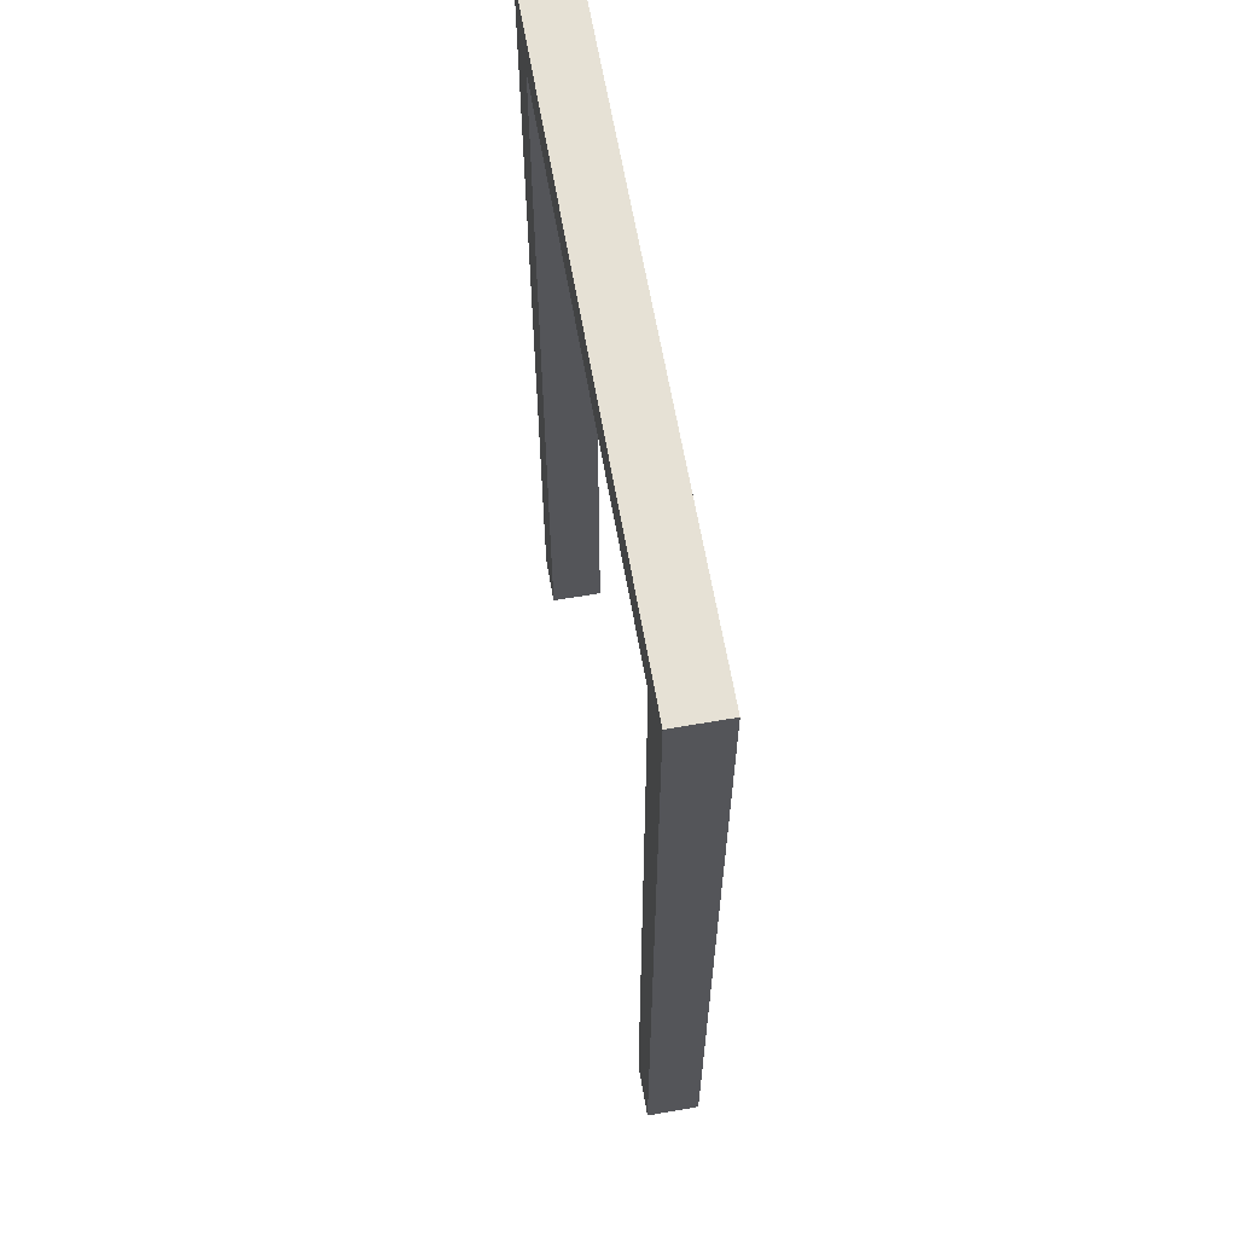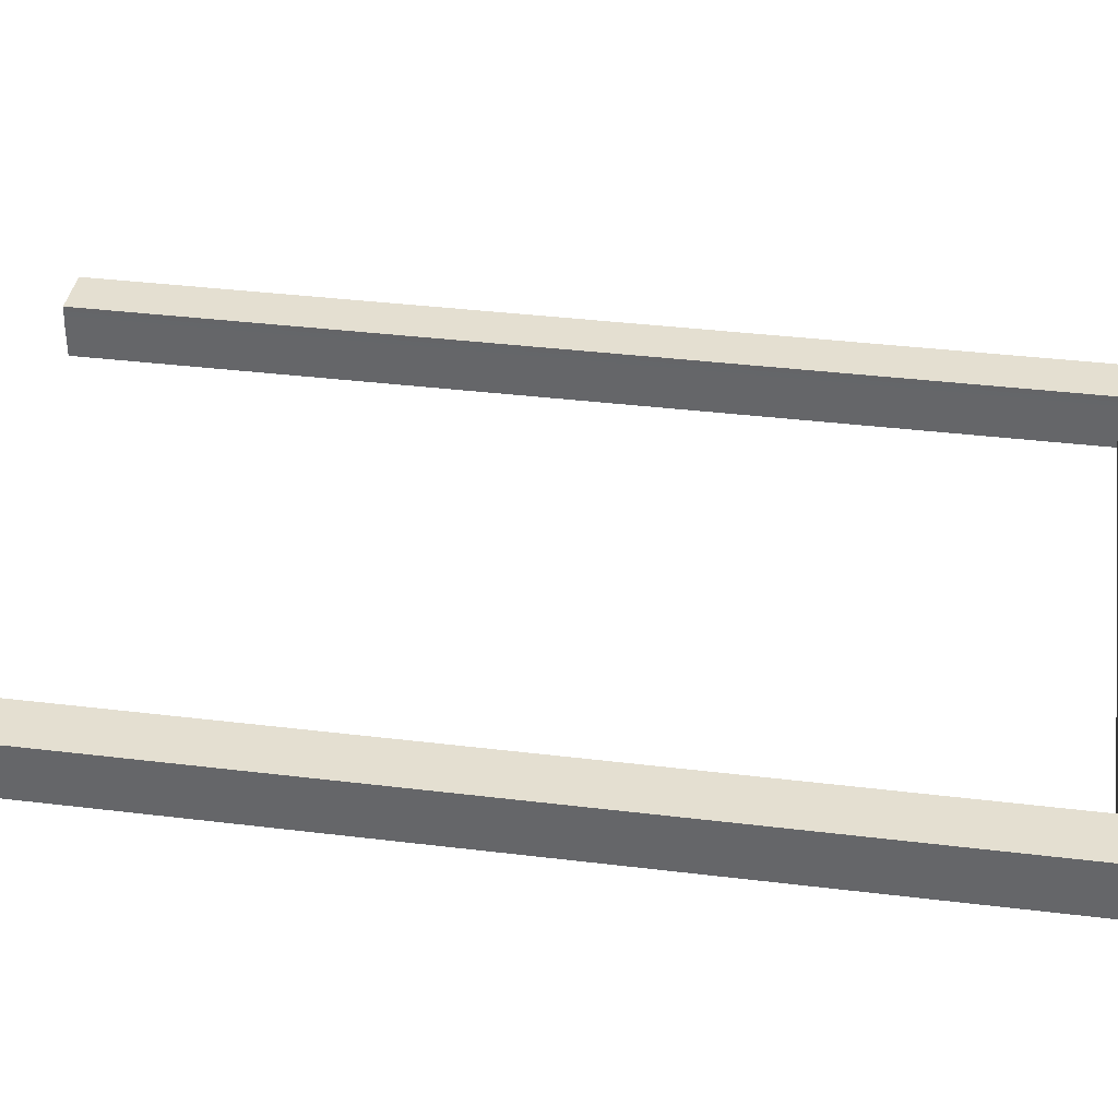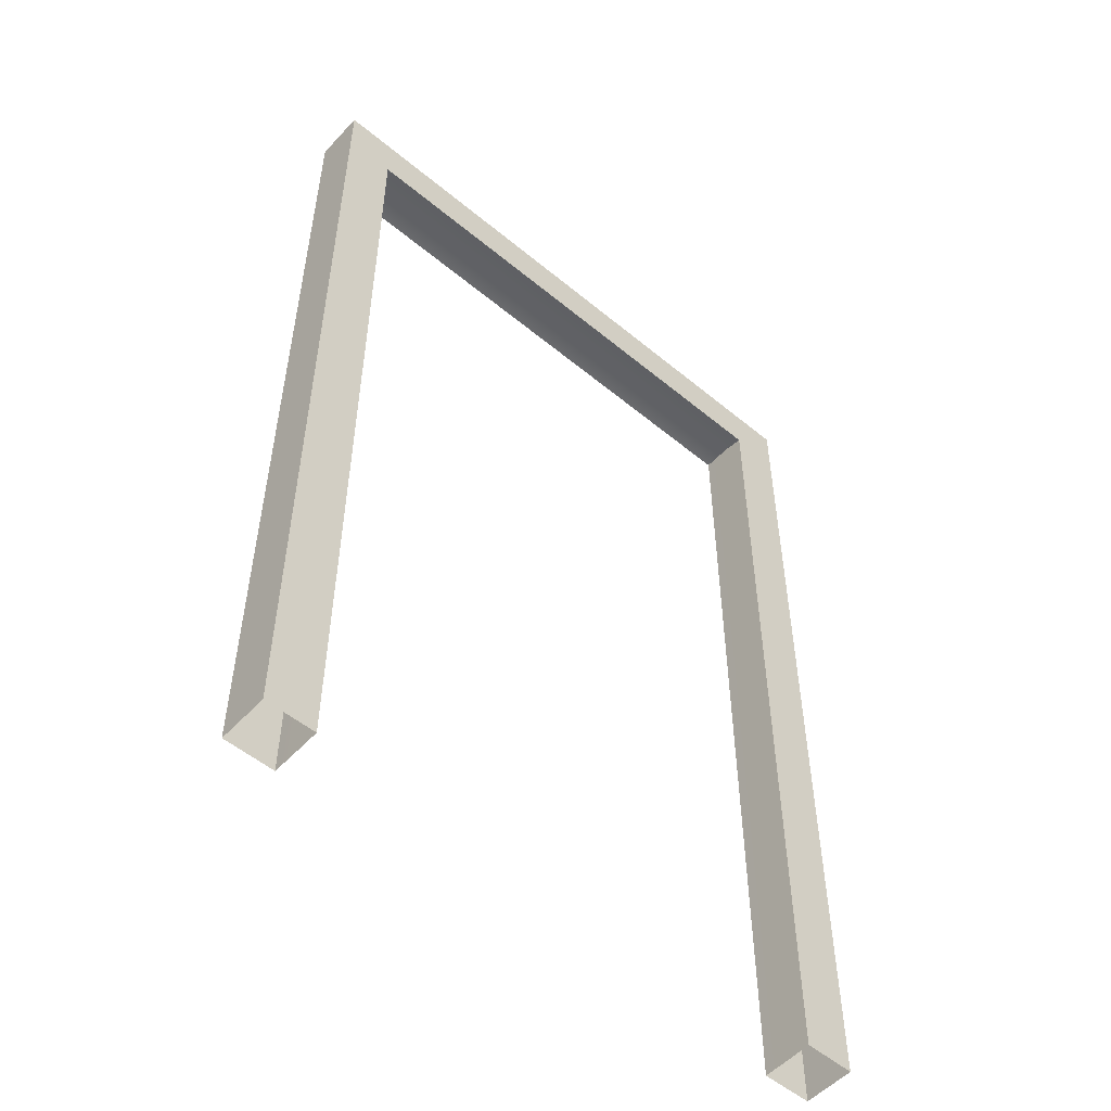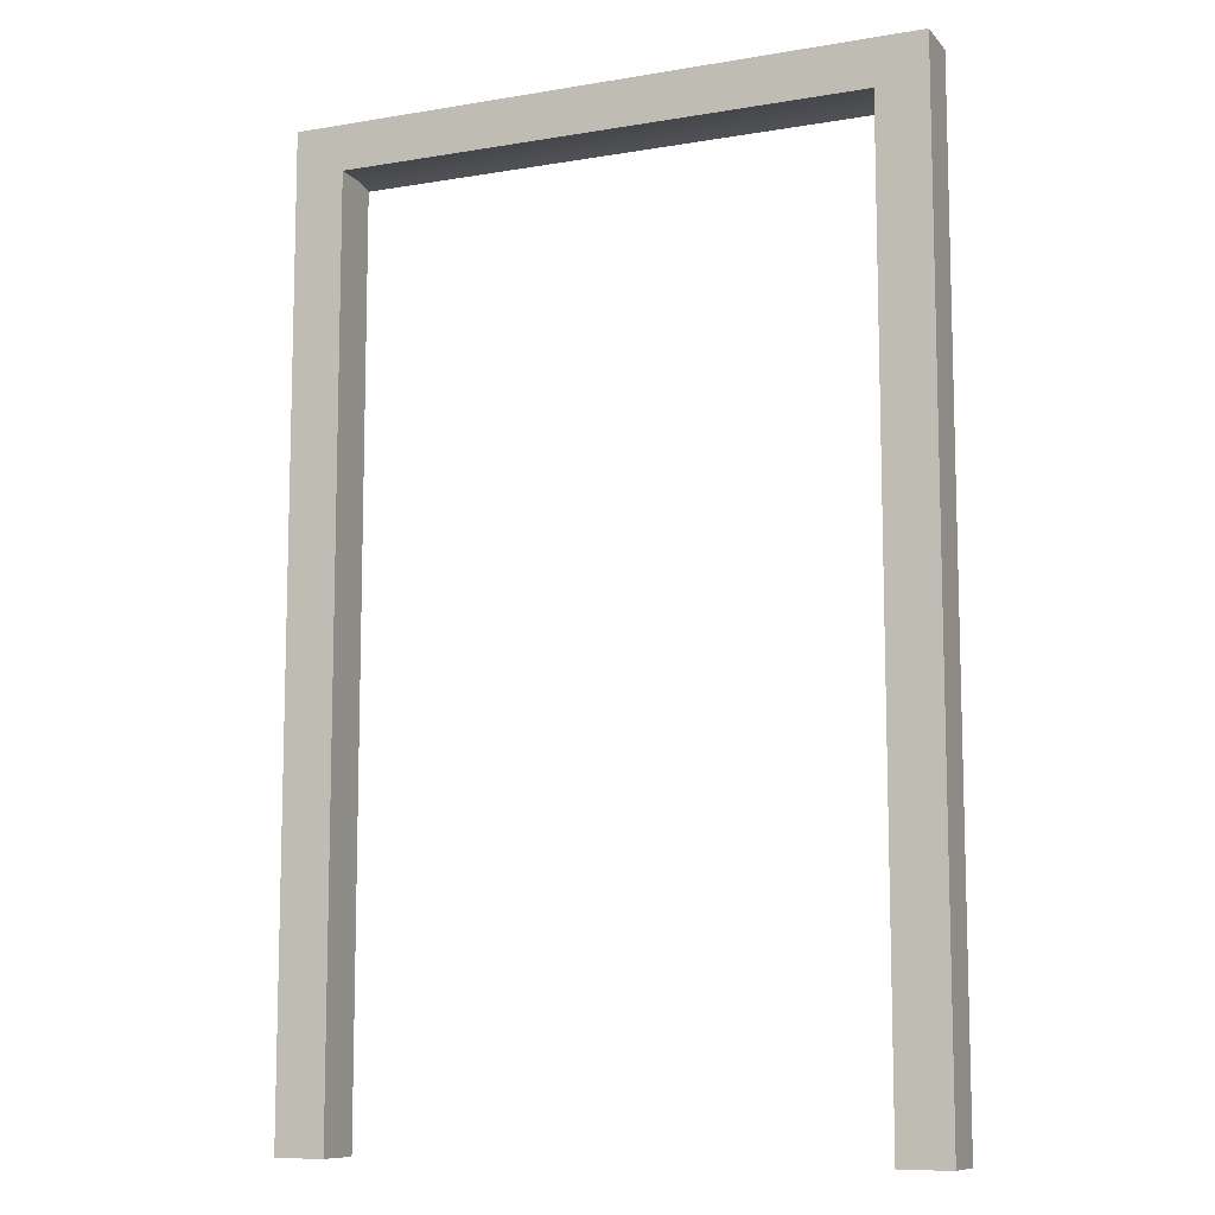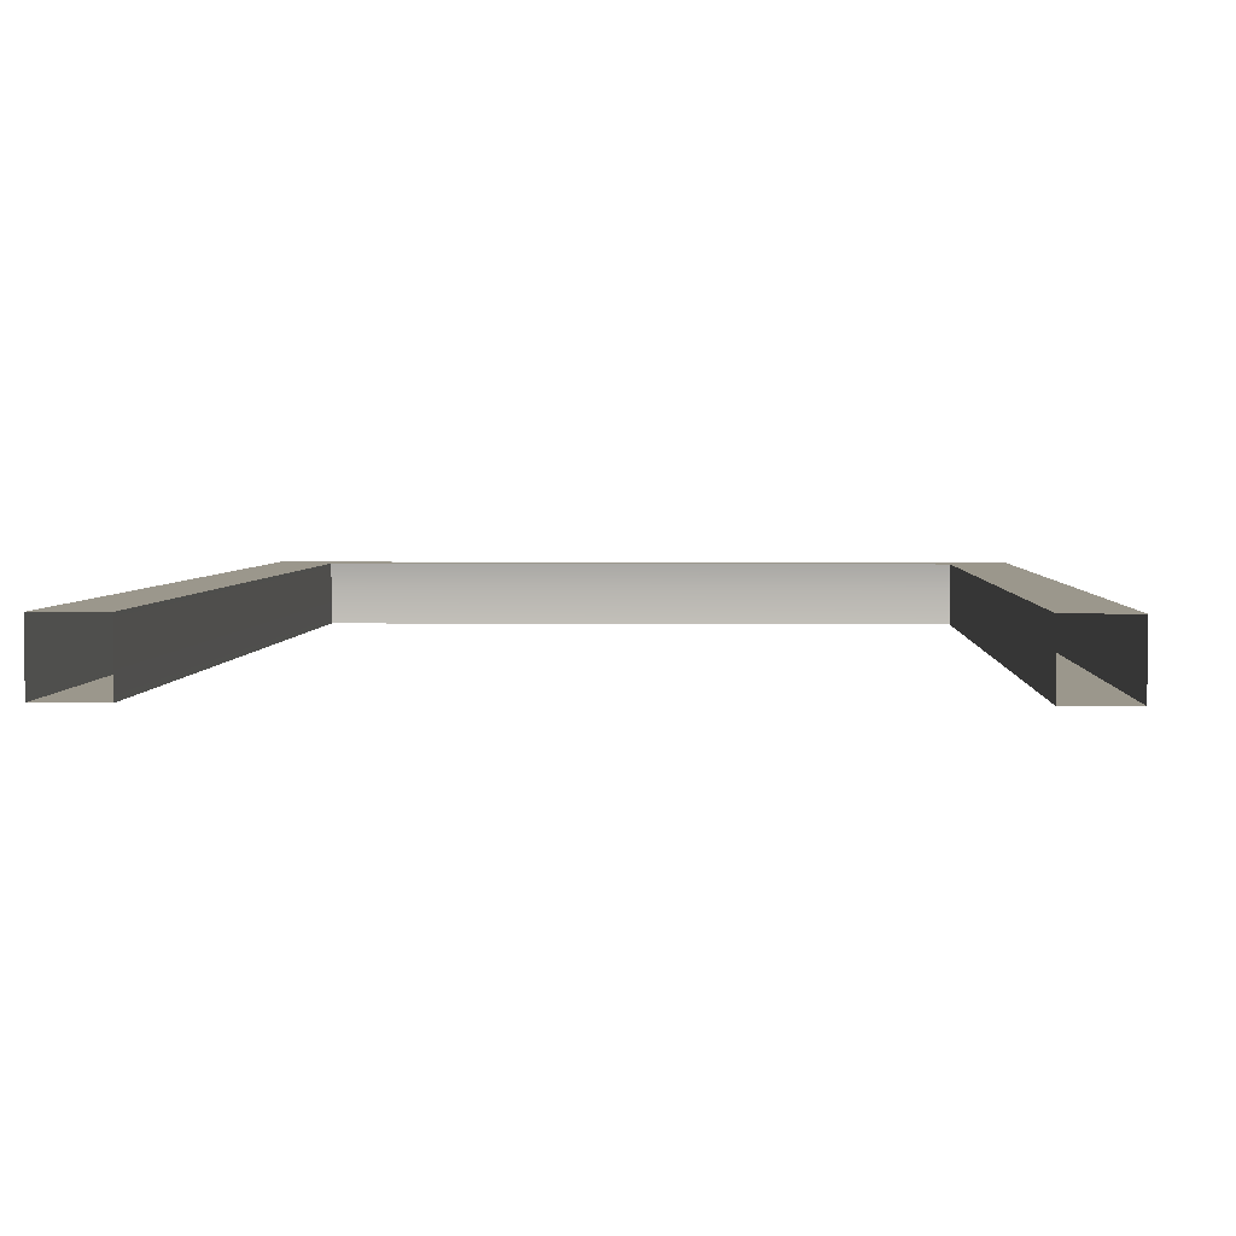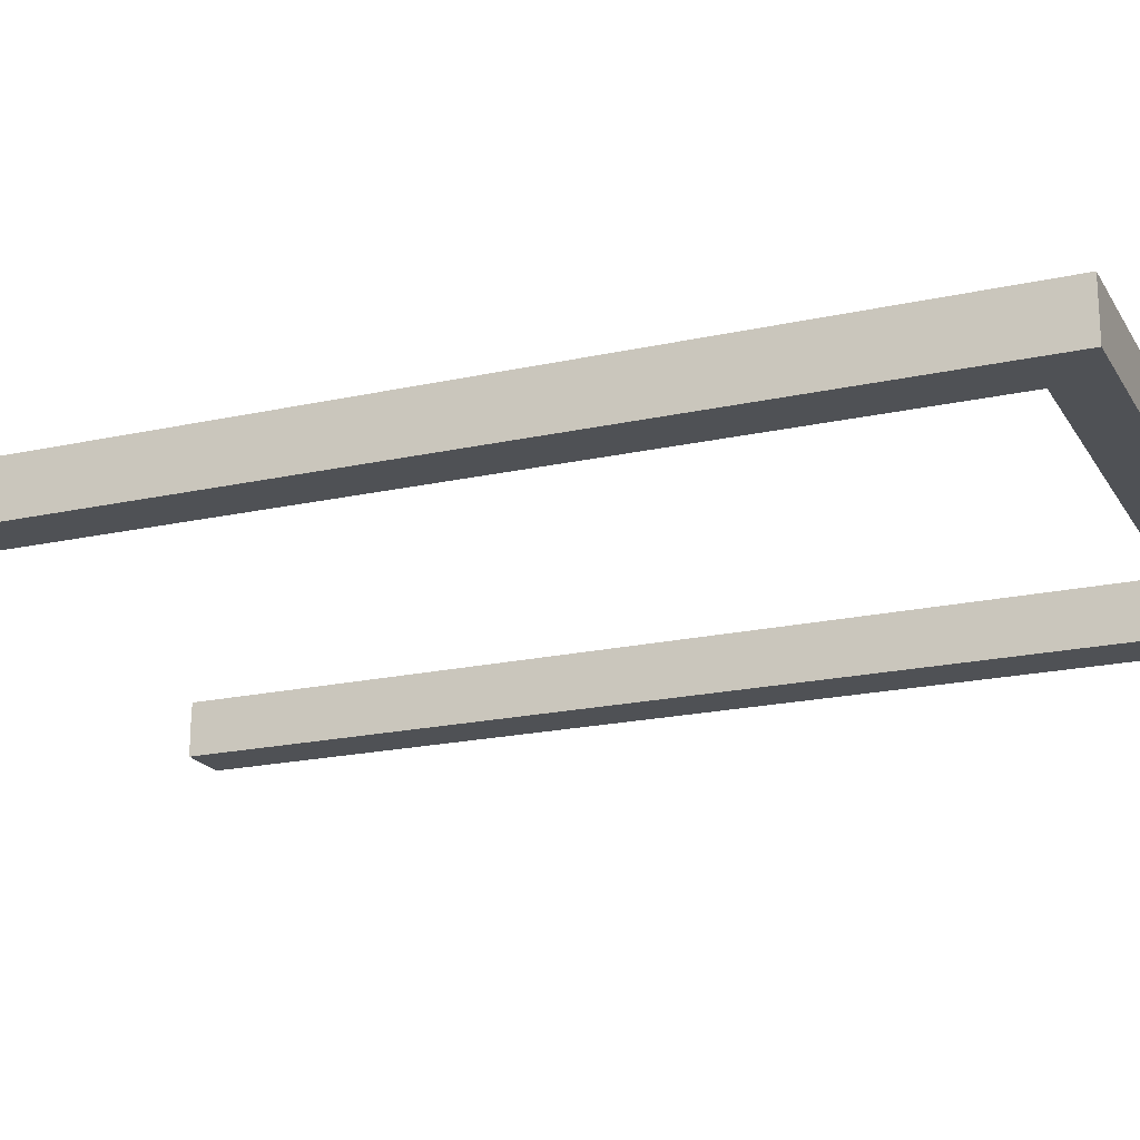
<metadata>
{"format":"obj","ext":"obj","renderer":"f3d","projection":"perspective","resolution":1024,"background":"white","views":[{"elev":64.2,"azim":-99.9,"up":"+Z"},{"elev":36.8,"azim":-81.0,"up":"+Y"},{"elev":-53.2,"azim":138.4,"up":"+Z"},{"elev":-10.1,"azim":23.3,"up":"+Z"},{"elev":2.7,"azim":-177.6,"up":"+Y"},{"elev":-19.9,"azim":-67.6,"up":"+Y"}]}
</metadata>
<code>
g DoorFrame
v -1.02 -0.2325 3.036
v -1.02 -0.2325 -0.1027
v -1.02 -0.06571 -0.1027
v -1.02 -0.06571 3.036
v -0.8562 -0.1332 -0.1027
v -0.8562 -0.1332 2.886
v -0.8558 -0.06571 2.872
v -0.8558 -0.06571 -0.1006
v 1.02 -0.06571 3.036
v 1.02 -0.06571 -0.1027
v 1.02 -0.2325 -0.1027
v 1.02 -0.2325 3.036
v 0.8562 -0.2325 2.886
v 0.8562 -0.1332 2.886
v -0.8562 -0.1332 2.886
v -0.8562 -0.2325 2.886
v 1.02 -0.2325 3.036
v -1.02 -0.2325 3.036
v -1.02 -0.06571 3.036
v 1.02 -0.06571 3.036
v -0.8562 -0.2325 -0.1027
v -1.02 -0.2325 -0.1027
v -1.02 -0.2325 3.036
v -0.8562 -0.2325 2.886
v 1.02 -0.2325 3.036
v 0.8562 -0.2325 2.886
v 1.02 -0.2325 -0.1027
v 0.8562 -0.2325 -0.1027
v -0.8562 -0.2325 2.886
v -0.8562 -0.1332 2.886
v -0.8562 -0.1332 -0.1027
v -0.8562 -0.2325 -0.1027
v 0.8562 -0.2325 -0.1027
v 0.8562 -0.1332 -0.1027
v 0.8562 -0.1332 2.886
v 0.8562 -0.2325 2.886
v -0.8558 -0.06571 2.872
v -1.02 -0.06571 -0.1027
v -0.8558 -0.06571 -0.1006
v -1.02 -0.06571 3.036
v 0.8558 -0.06571 2.872
v 1.02 -0.06571 3.036
v 0.8558 -0.06571 -0.1006
v 1.02 -0.06571 -0.1027
v 0.8558 -0.06571 -0.1006
v 0.8558 -0.06571 2.872
v 0.8562 -0.1332 2.886
v 0.8562 -0.1332 -0.1027
v 0.8558 -0.06571 2.872
v -0.8558 -0.06571 2.872
v -0.8562 -0.1332 2.886
v 0.8562 -0.1332 2.886
g DoorFrame_0
f 3 2 1
f 4 3 1
f 7 6 5
f 8 7 5
f 11 10 9
f 12 11 9
f 15 14 13
f 16 15 13
f 19 18 17
f 20 19 17
f 23 22 21
f 24 23 21
f 25 23 24
f 26 25 24
f 27 25 26
f 28 27 26
f 31 30 29
f 32 31 29
f 35 34 33
f 36 35 33
f 39 38 37
f 38 40 37
f 37 40 41
f 40 42 41
f 41 42 43
f 42 44 43
f 47 46 45
f 48 47 45
f 51 50 49
f 52 51 49

</code>
